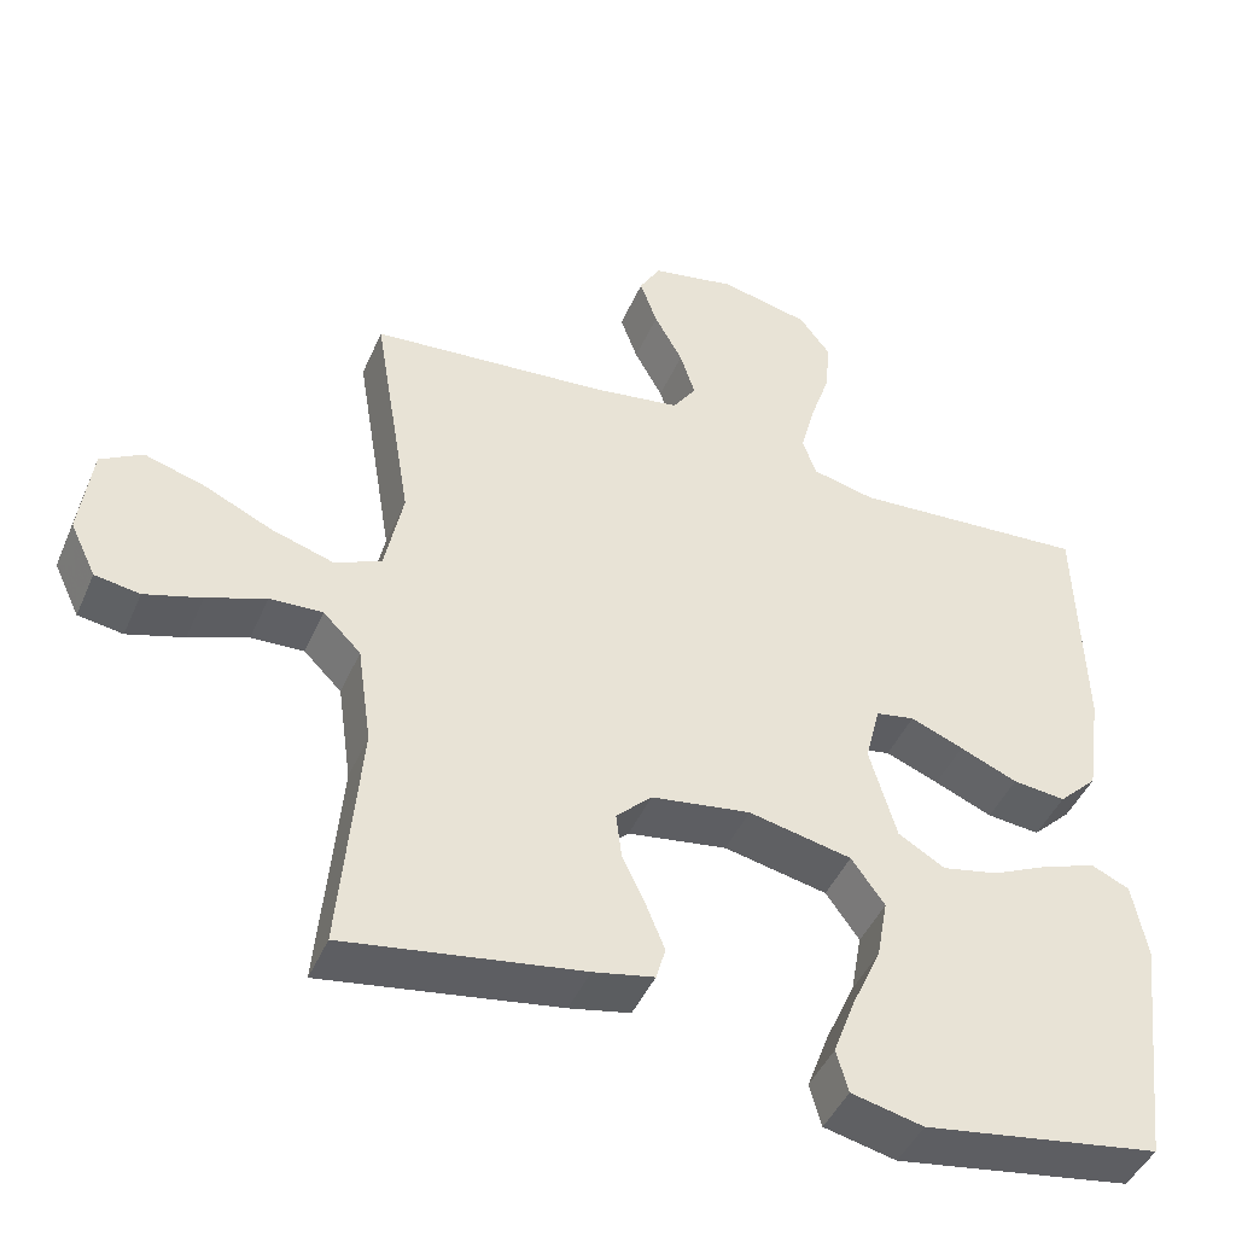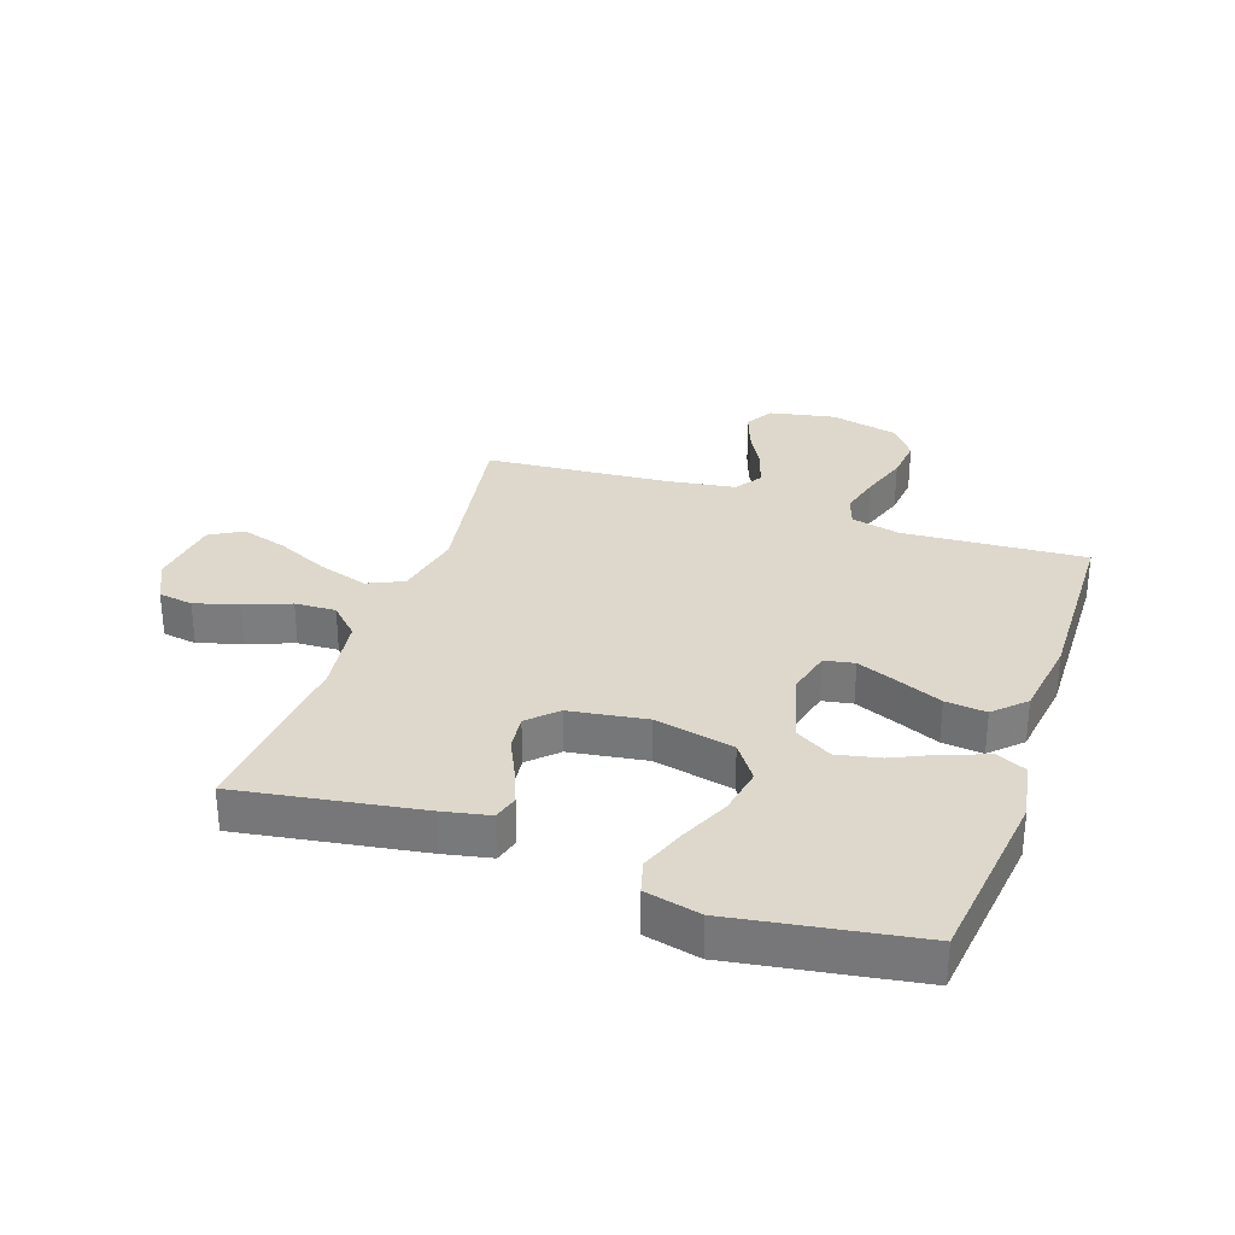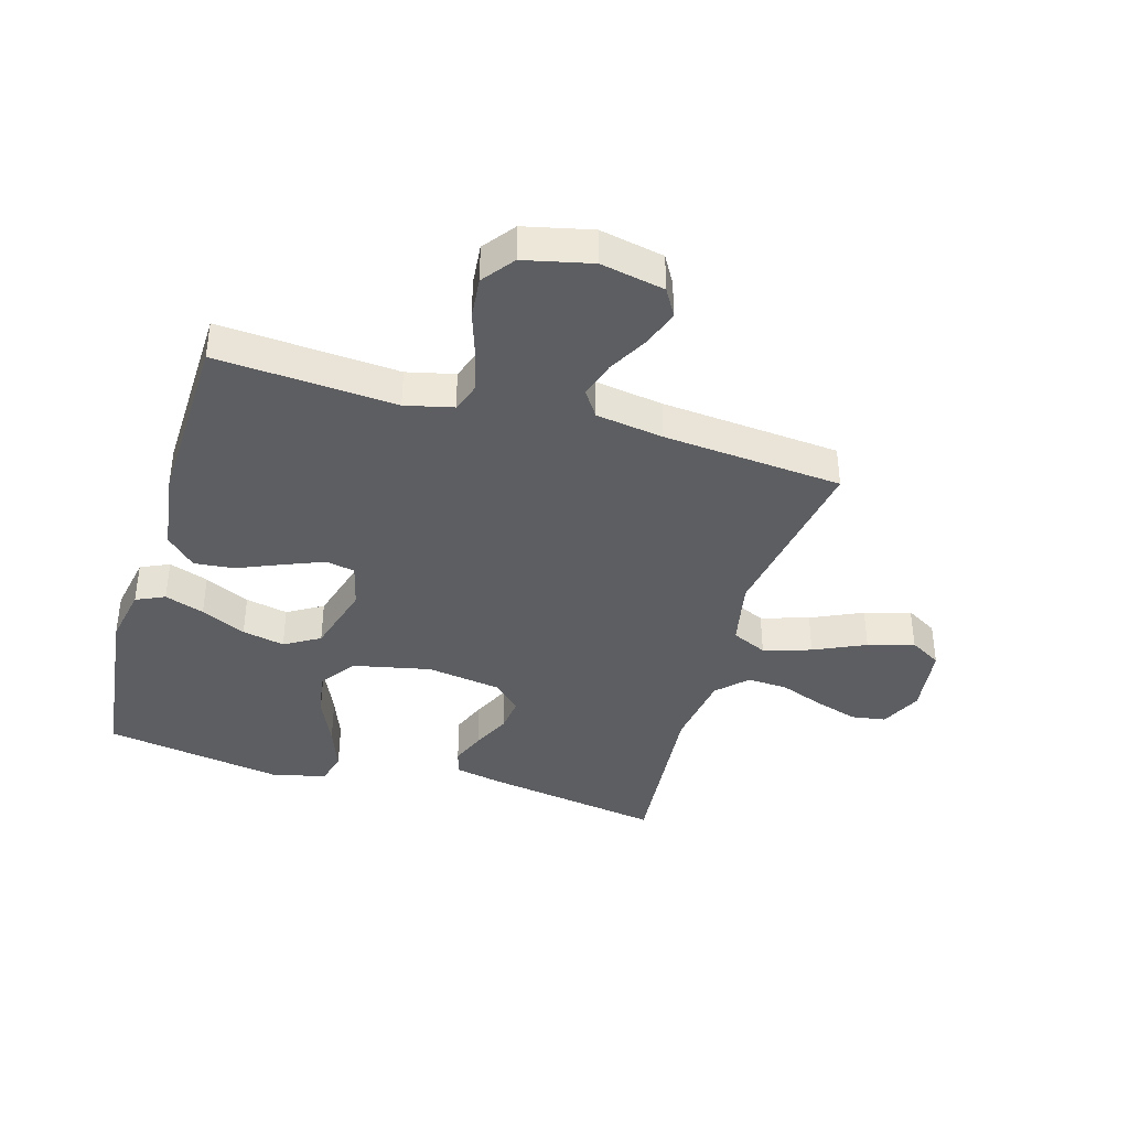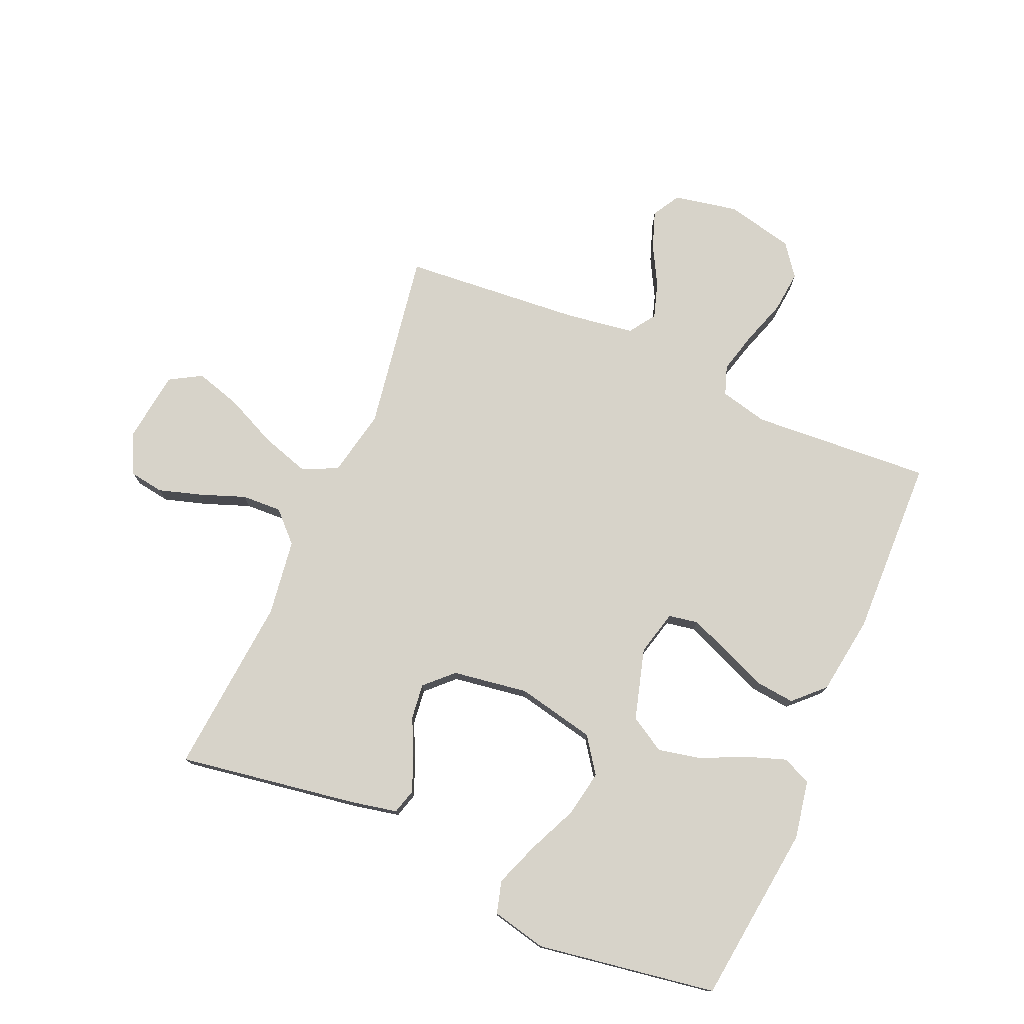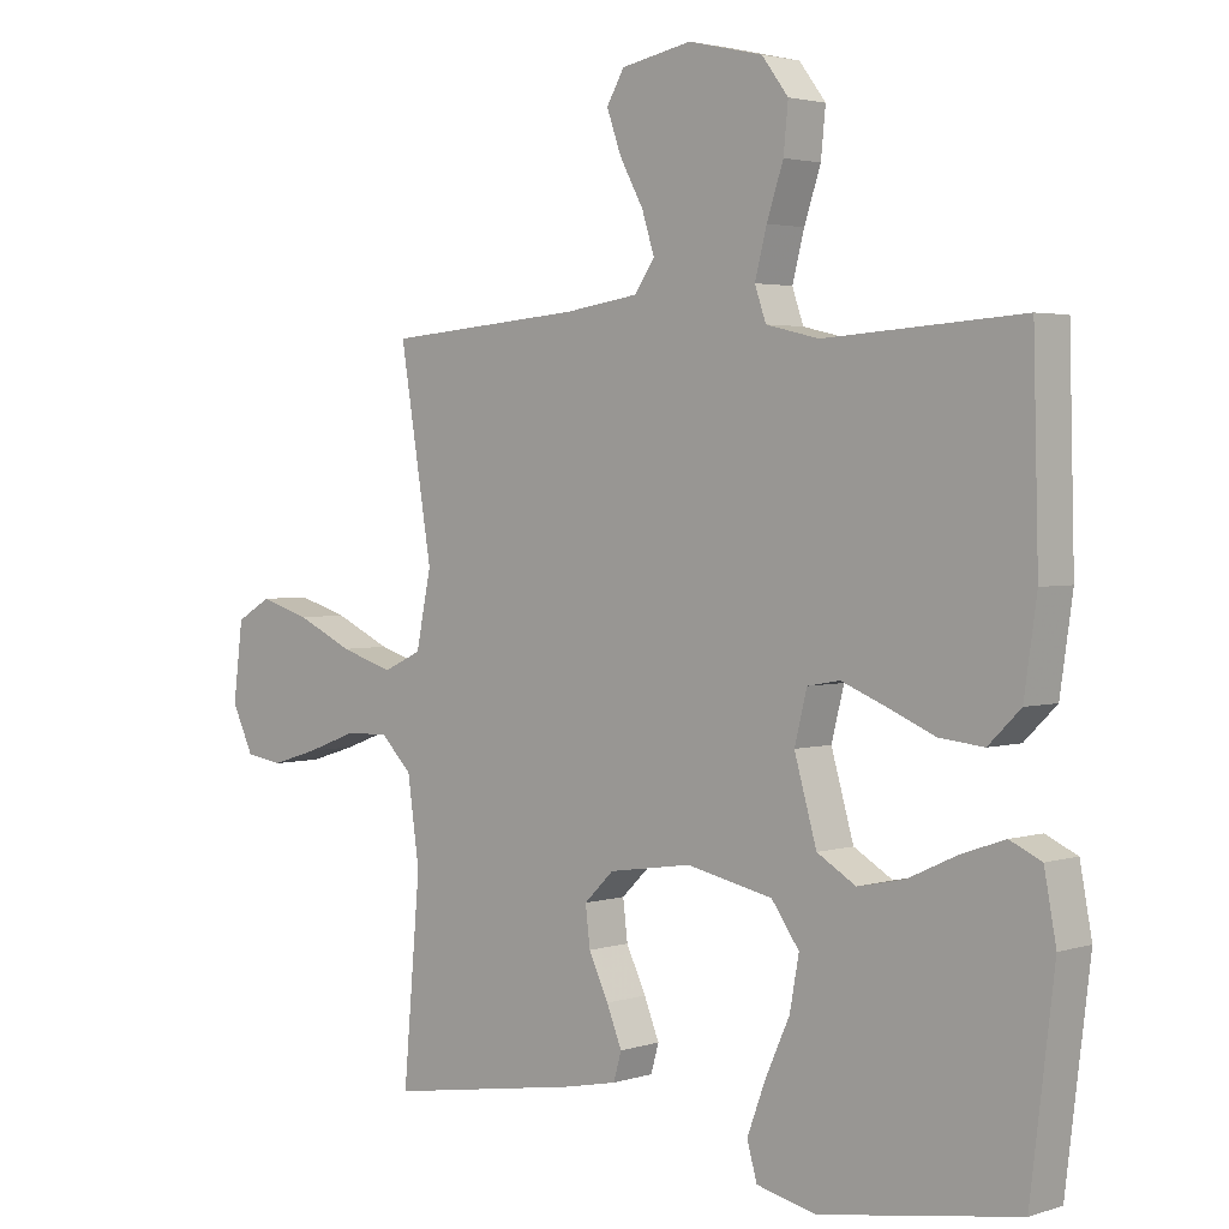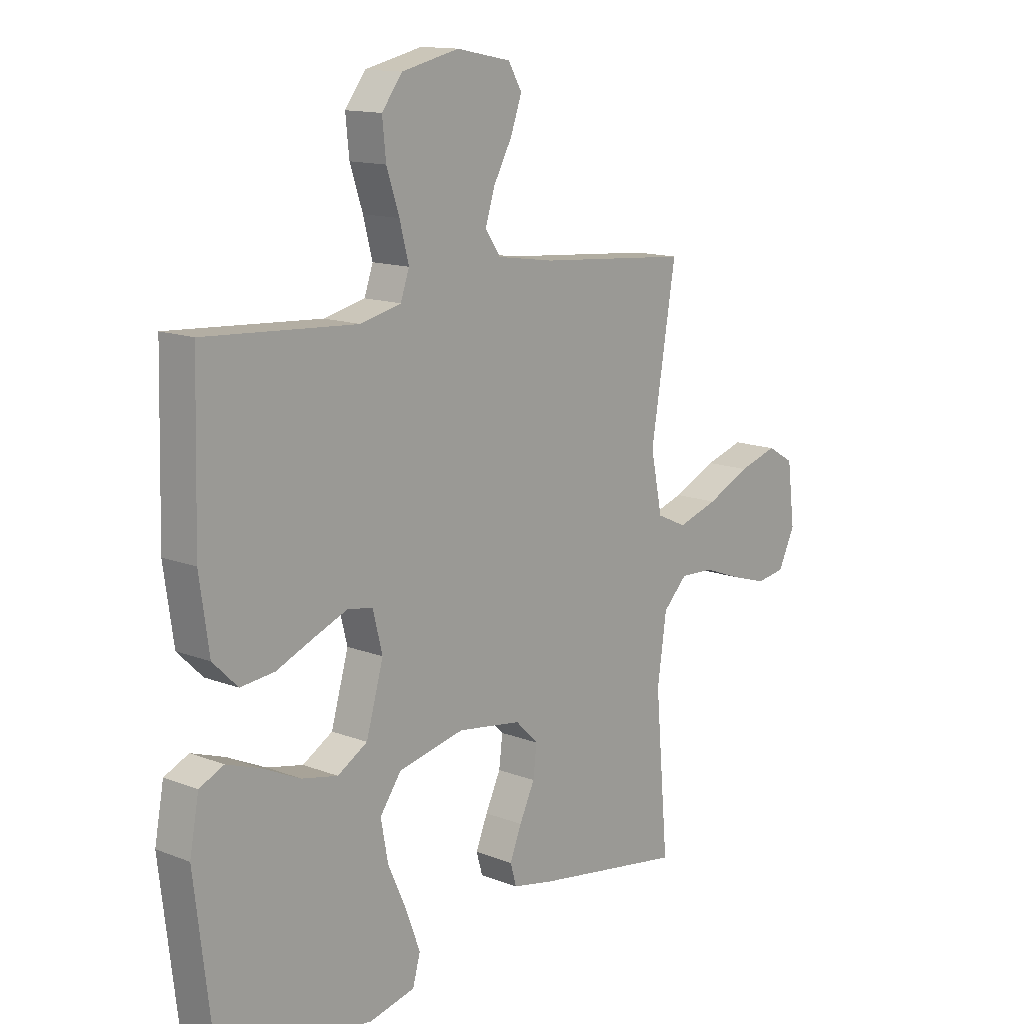
<metadata>
{"format":"obj","ext":"obj","renderer":"f3d","projection":"perspective","resolution":1024,"background":"white","views":[{"elev":-45.0,"azim":157.4,"up":"+Z"},{"elev":31.2,"azim":-161.0,"up":"+Y"},{"elev":-39.4,"azim":-16.4,"up":"+Y"},{"elev":76.4,"azim":-156.6,"up":"+Y"},{"elev":2.8,"azim":-137.5,"up":"+Z"},{"elev":13.6,"azim":-48.9,"up":"+Z"}]}
</metadata>
<code>
v 0.5 0.07 0.5
v 0.451 0.07 0.2
v 0.474 0.07 0.088
v 0.533 0.07 0.061
v 0.613 0.07 0.086
v 0.699 0.07 0.126
v 0.776 0.07 0.149
v 0.829 0.07 0.118
v 0.844 0.07 0
v 0.811 0.07 -0.069
v 0.754 0.07 -0.078
v 0.682 0.07 -0.056
v 0.607 0.07 -0.028
v 0.54 0.07 -0.025
v 0.492 0.07 -0.073
v 0.474 0.07 -0.2
v 0.5 0.07 -0.5
v 0.2 0.07 -0.452
v 0.123 0.07 -0.436
v 0.111 0.07 -0.394
v 0.134 0.07 -0.337
v 0.164 0.07 -0.274
v 0.171 0.07 -0.215
v 0.126 0.07 -0.171
v 0 0.07 -0.152
v -0.131 0.07 -0.18
v -0.173 0.07 -0.239
v -0.159 0.07 -0.316
v -0.122 0.07 -0.398
v -0.094 0.07 -0.473
v -0.109 0.07 -0.527
v -0.2 0.07 -0.548
v -0.5 0.07 -0.5
v -0.536 0.07 -0.2
v -0.518 0.07 -0.103
v -0.47 0.07 -0.081
v -0.404 0.07 -0.104
v -0.329 0.07 -0.139
v -0.258 0.07 -0.154
v -0.199 0.07 -0.119
v -0.165 0.07 0
v -0.184 0.07 0.075
v -0.233 0.07 0.084
v -0.3 0.07 0.057
v -0.373 0.07 0.026
v -0.44 0.07 0.019
v -0.489 0.07 0.067
v -0.508 0.07 0.2
v -0.5 0.07 0.5
v -0.2 0.07 0.48
v -0.12 0.07 0.499
v -0.103 0.07 0.548
v -0.121 0.07 0.617
v -0.146 0.07 0.692
v -0.153 0.07 0.762
v -0.113 0.07 0.815
v 0 0.07 0.841
v 0.107 0.07 0.82
v 0.134 0.07 0.774
v 0.112 0.07 0.712
v 0.076 0.07 0.646
v 0.057 0.07 0.586
v 0.087 0.07 0.542
v 0.2 0.07 0.525
v 0.5 0 0.5
v 0.451 0 0.2
v 0.474 0 0.088
v 0.533 0 0.061
v 0.613 0 0.086
v 0.699 0 0.126
v 0.776 0 0.149
v 0.829 0 0.118
v 0.844 0 0
v 0.811 0 -0.069
v 0.754 0 -0.078
v 0.682 0 -0.056
v 0.607 0 -0.028
v 0.54 0 -0.025
v 0.492 0 -0.073
v 0.474 0 -0.2
v 0.5 0 -0.5
v 0.2 0 -0.452
v 0.123 0 -0.436
v 0.111 0 -0.394
v 0.134 0 -0.337
v 0.164 0 -0.274
v 0.171 0 -0.215
v 0.126 0 -0.171
v 0 0 -0.152
v -0.131 0 -0.18
v -0.173 0 -0.239
v -0.159 0 -0.316
v -0.122 0 -0.398
v -0.094 0 -0.473
v -0.109 0 -0.527
v -0.2 0 -0.548
v -0.5 0 -0.5
v -0.536 0 -0.2
v -0.518 0 -0.103
v -0.47 0 -0.081
v -0.404 0 -0.104
v -0.329 0 -0.139
v -0.258 0 -0.154
v -0.199 0 -0.119
v -0.165 0 0
v -0.184 0 0.075
v -0.233 0 0.084
v -0.3 0 0.057
v -0.373 0 0.026
v -0.44 0 0.019
v -0.489 0 0.067
v -0.508 0 0.2
v -0.5 0 0.5
v -0.2 0 0.48
v -0.12 0 0.499
v -0.103 0 0.548
v -0.121 0 0.617
v -0.146 0 0.692
v -0.153 0 0.762
v -0.113 0 0.815
v 0 0 0.841
v 0.107 0 0.82
v 0.134 0 0.774
v 0.112 0 0.712
v 0.076 0 0.646
v 0.057 0 0.586
v 0.087 0 0.542
v 0.2 0 0.525
f 58 59 60 61
f 58 61 62
f 57 58 62
f 56 57 62
f 53 54 55 56
f 52 53 56 62
f 51 52 62 63
f 47 48 49 50
f 44 45 46 47
f 43 44 47 50
f 42 43 50 51
f 35 36 37 38
f 35 38 39
f 34 35 39
f 33 34 39
f 32 33 39 40
f 28 29 30 31
f 28 31 32
f 27 28 32 40
f 19 20 21 22
f 17 18 19 22
f 16 17 22 23
f 15 16 23 24
f 10 11 12 13
f 8 9 10 13
f 8 13 14
f 5 6 7 8
f 4 5 8 14
f 3 4 14 15
f 64 1 2
f 41 42 51 63
f 26 27 40 41
f 25 26 41 63
f 24 25 63 64
f 15 24 64
f 2 3 15 64
f 125 124 123 122
f 126 125 122
f 126 122 121
f 126 121 120
f 120 119 118 117
f 126 120 117 116
f 127 126 116 115
f 114 113 112 111
f 111 110 109 108
f 114 111 108 107
f 115 114 107 106
f 102 101 100 99
f 103 102 99
f 103 99 98
f 103 98 97
f 104 103 97 96
f 95 94 93 92
f 96 95 92
f 104 96 92 91
f 86 85 84 83
f 86 83 82 81
f 87 86 81 80
f 88 87 80 79
f 77 76 75 74
f 77 74 73 72
f 78 77 72
f 72 71 70 69
f 78 72 69 68
f 79 78 68 67
f 66 65 128
f 127 115 106 105
f 105 104 91 90
f 127 105 90 89
f 128 127 89 88
f 128 88 79
f 128 79 67 66
f 1 65 66 2
f 2 66 67 3
f 3 67 68 4
f 4 68 69 5
f 5 69 70 6
f 6 70 71 7
f 7 71 72 8
f 8 72 73 9
f 9 73 74 10
f 10 74 75 11
f 11 75 76 12
f 12 76 77 13
f 13 77 78 14
f 14 78 79 15
f 15 79 80 16
f 16 80 81 17
f 17 81 82 18
f 18 82 83 19
f 19 83 84 20
f 20 84 85 21
f 21 85 86 22
f 22 86 87 23
f 23 87 88 24
f 24 88 89 25
f 25 89 90 26
f 26 90 91 27
f 27 91 92 28
f 28 92 93 29
f 29 93 94 30
f 30 94 95 31
f 31 95 96 32
f 32 96 97 33
f 33 97 98 34
f 34 98 99 35
f 35 99 100 36
f 36 100 101 37
f 37 101 102 38
f 38 102 103 39
f 39 103 104 40
f 40 104 105 41
f 41 105 106 42
f 42 106 107 43
f 43 107 108 44
f 44 108 109 45
f 45 109 110 46
f 46 110 111 47
f 47 111 112 48
f 48 112 113 49
f 49 113 114 50
f 50 114 115 51
f 51 115 116 52
f 52 116 117 53
f 53 117 118 54
f 54 118 119 55
f 55 119 120 56
f 56 120 121 57
f 57 121 122 58
f 58 122 123 59
f 59 123 124 60
f 60 124 125 61
f 61 125 126 62
f 62 126 127 63
f 63 127 128 64
f 64 128 65 1

</code>
